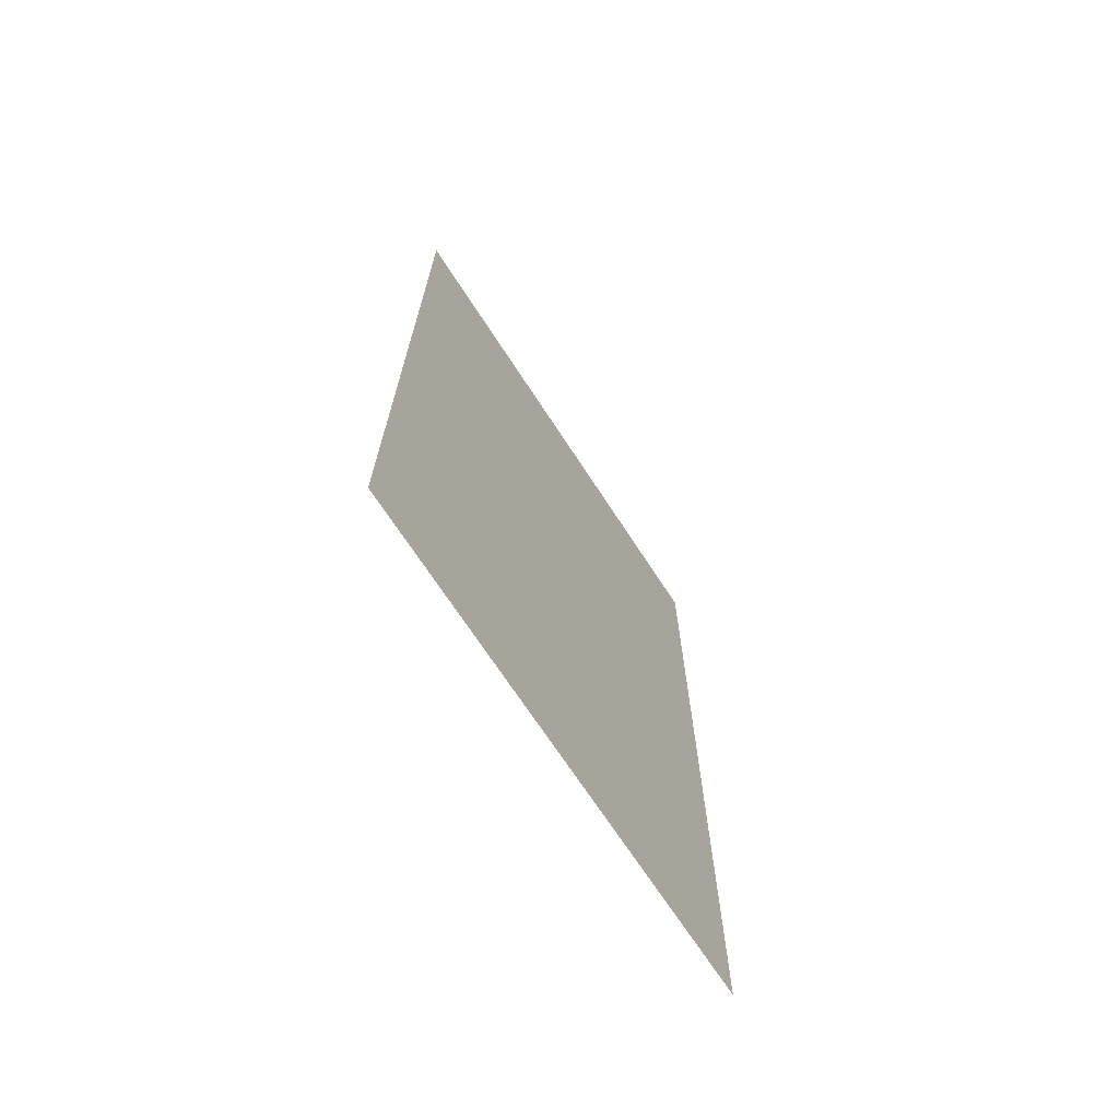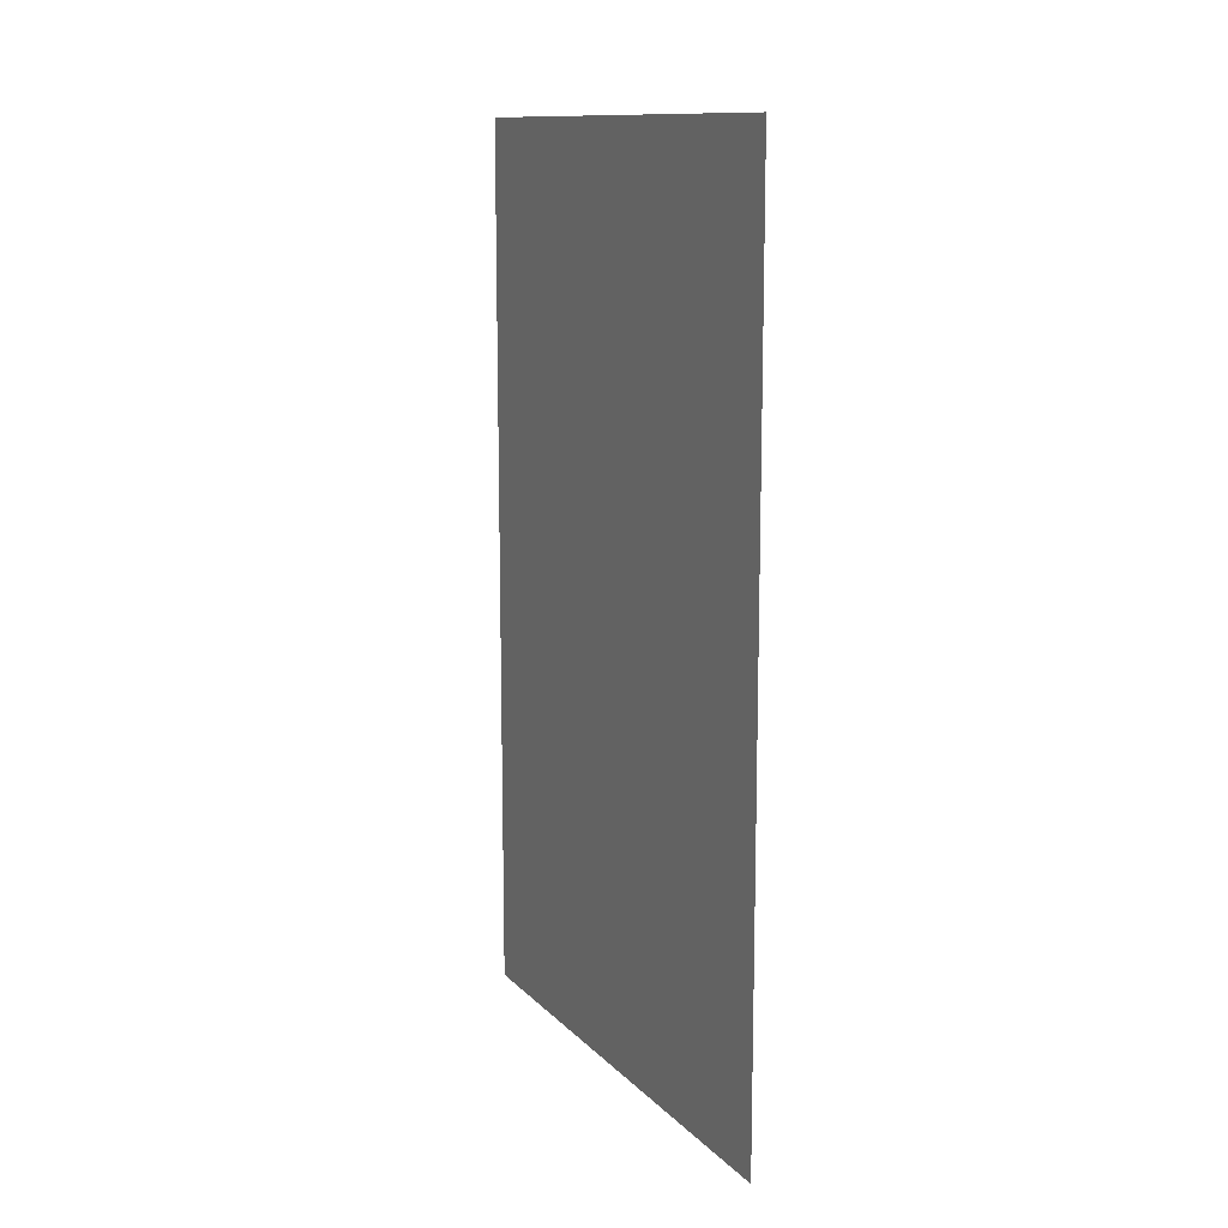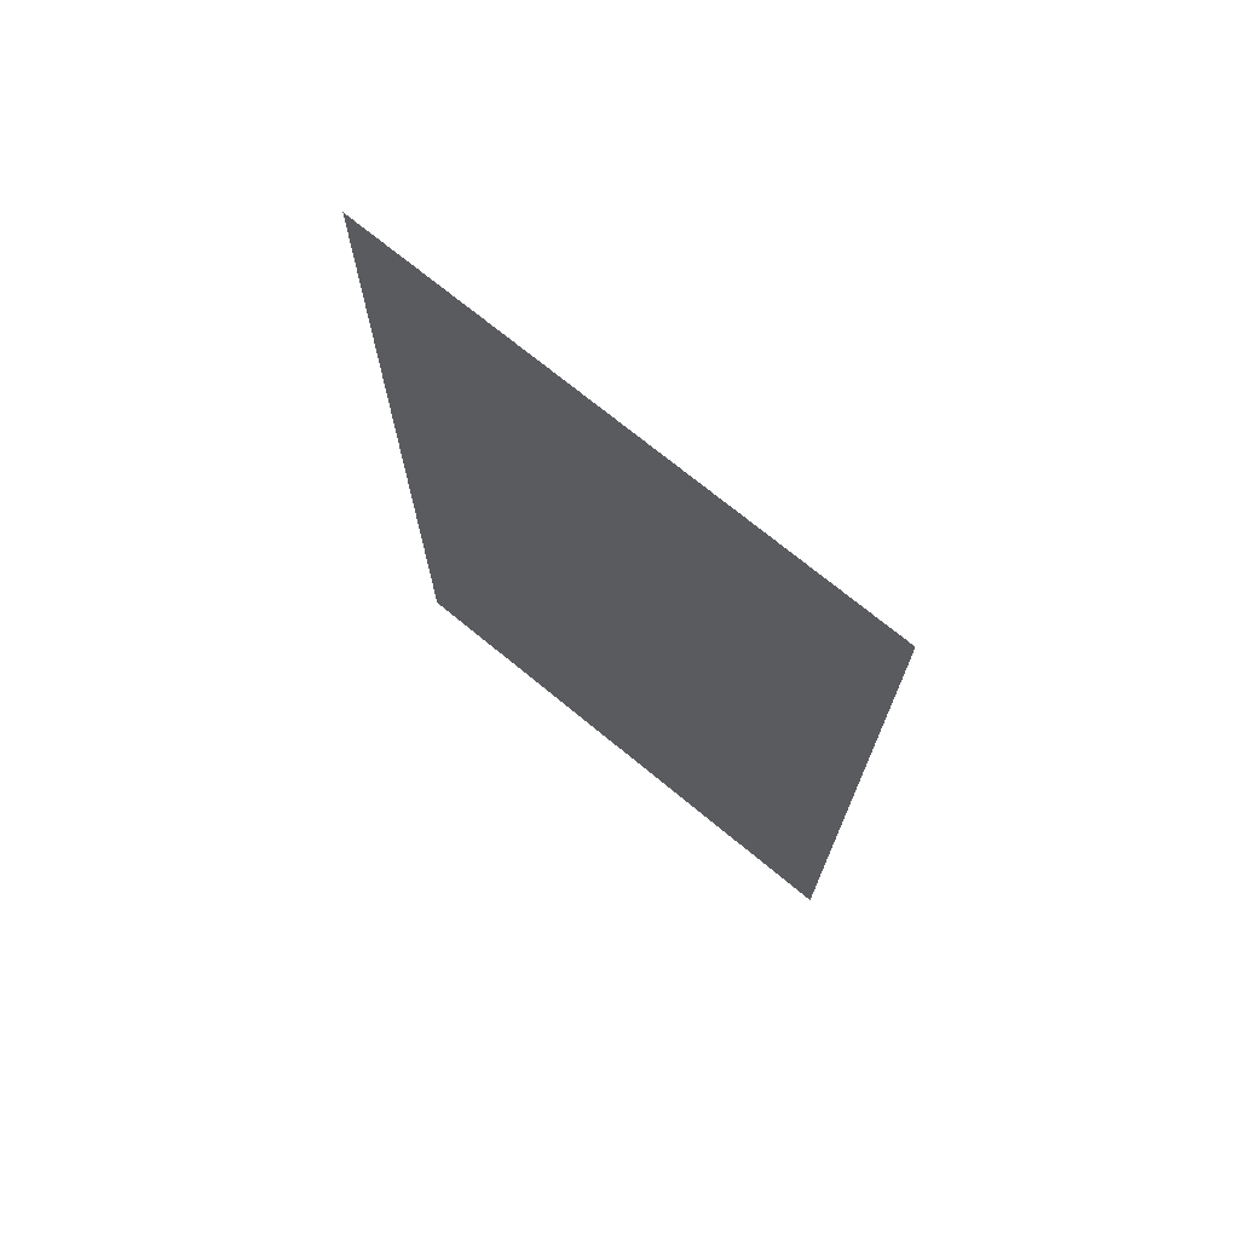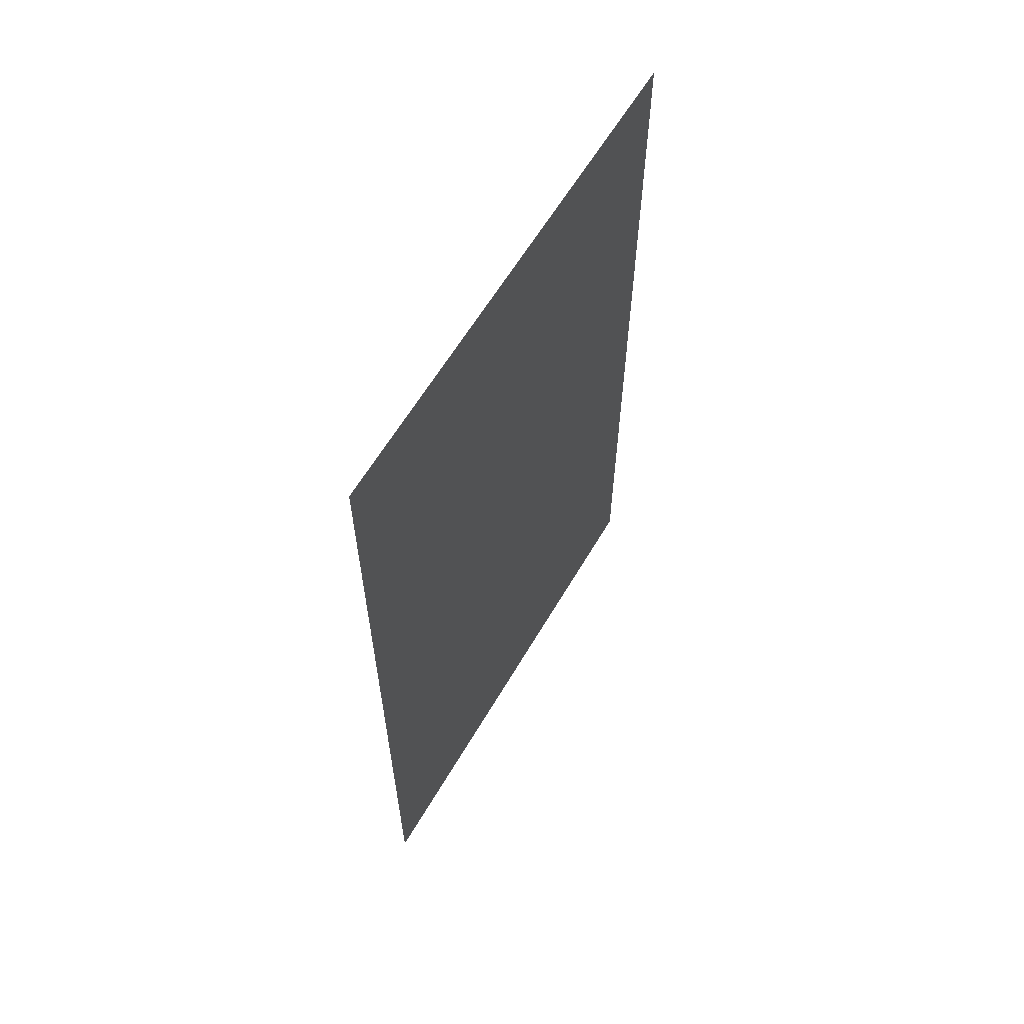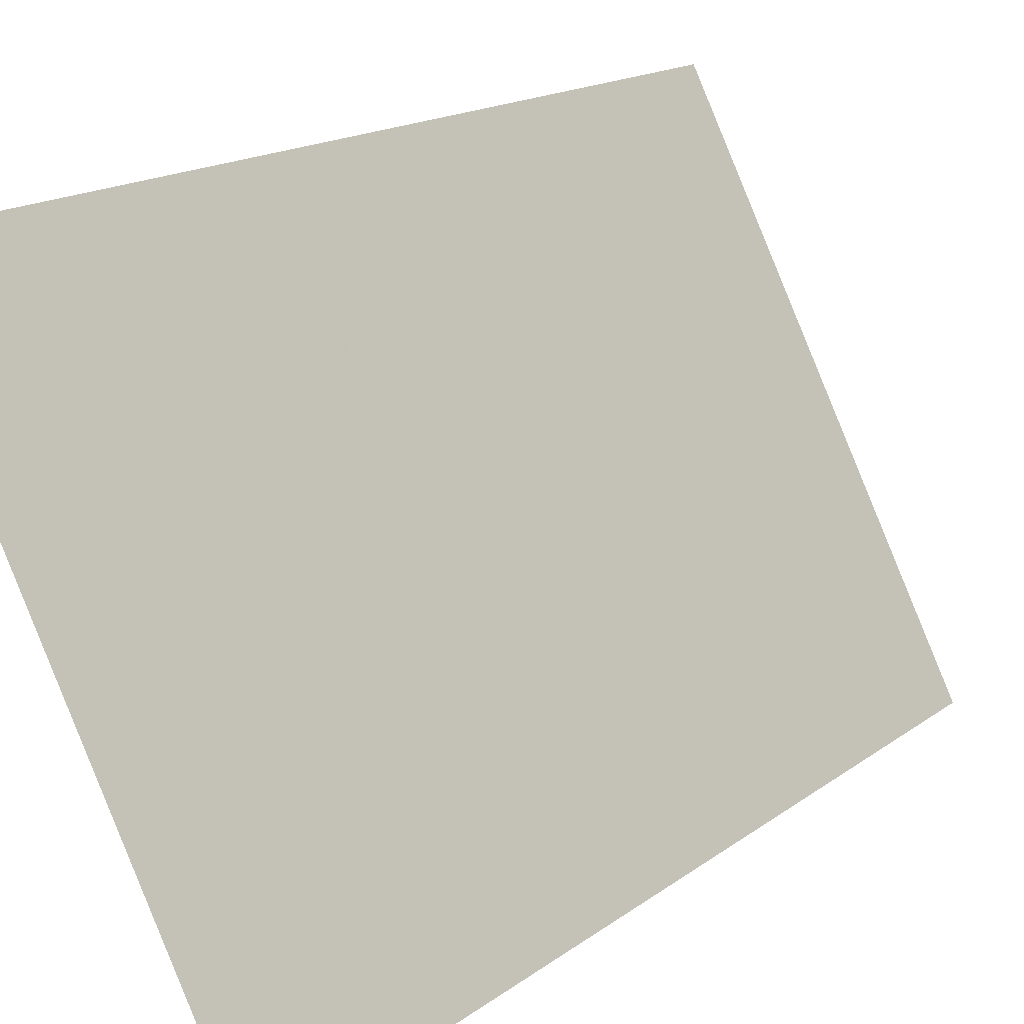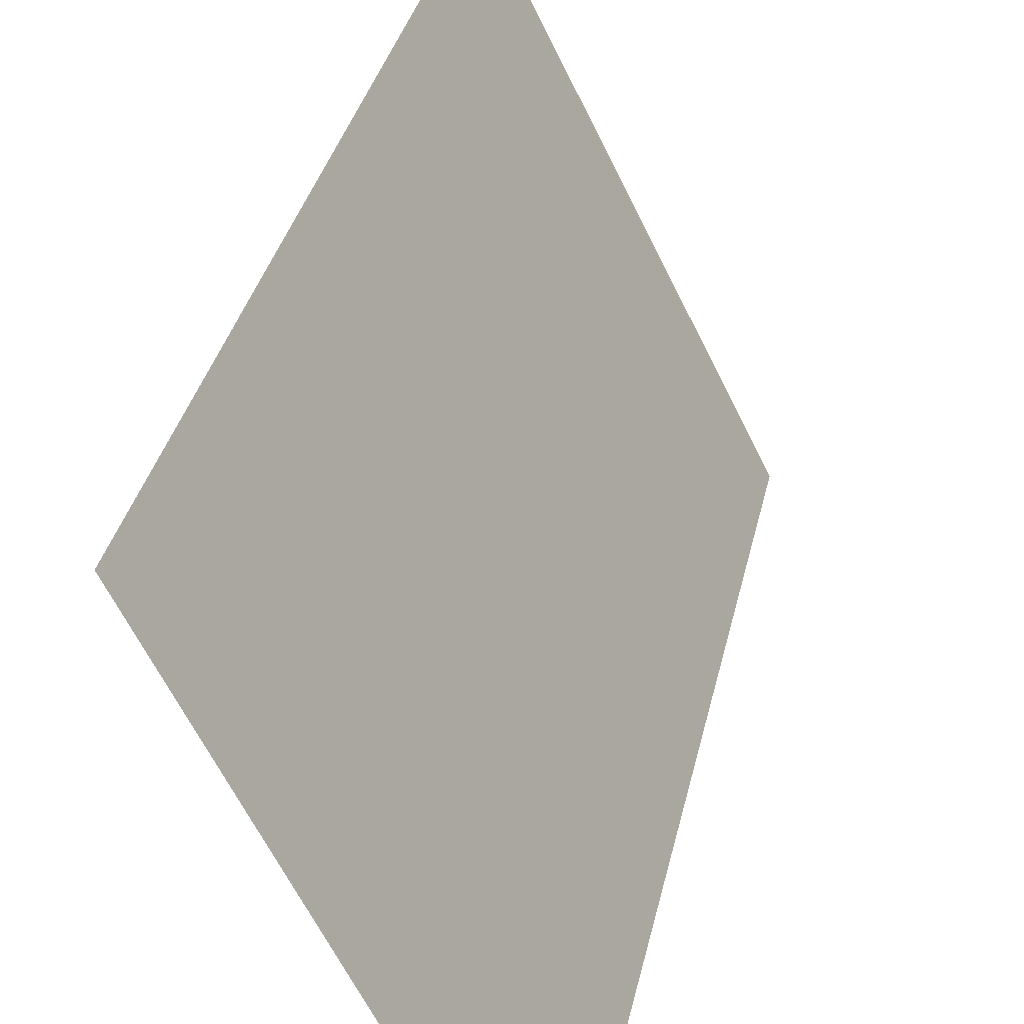
<metadata>
{"format":"obj","ext":"obj","renderer":"f3d","projection":"perspective","resolution":1024,"background":"white","views":[{"elev":-69.7,"azim":59.6,"up":"+Y"},{"elev":12.3,"azim":-179.5,"up":"+Y"},{"elev":71.5,"azim":-23.9,"up":"+Y"},{"elev":61.3,"azim":-123.1,"up":"+Y"},{"elev":15.3,"azim":-147.4,"up":"+Z"},{"elev":33.5,"azim":-168.1,"up":"+Z"}]}
</metadata>
<code>
v 0 -1.031 -0.5
v 0 -1.875 -0.5
v 0.5 -1.875 0.5
v 0.5 -1.031 0.5
v 0 -0.7734 -0.5
v 0.5 -0.7734 0.5
v 0 -0.5156 -0.5
v 0.5 -0.5156 0.5
v 0 -0.2578 -0.5
v 0.5 -0.2578 0.5
v 0 0 -0.5
v 0.5 0 0.5
f 1 2 3
f 1 3 4
f 1 4 5
f 5 4 6
f 5 6 7
f 7 6 8
f 7 8 9
f 9 8 10
f 9 10 11
f 11 10 12

</code>
